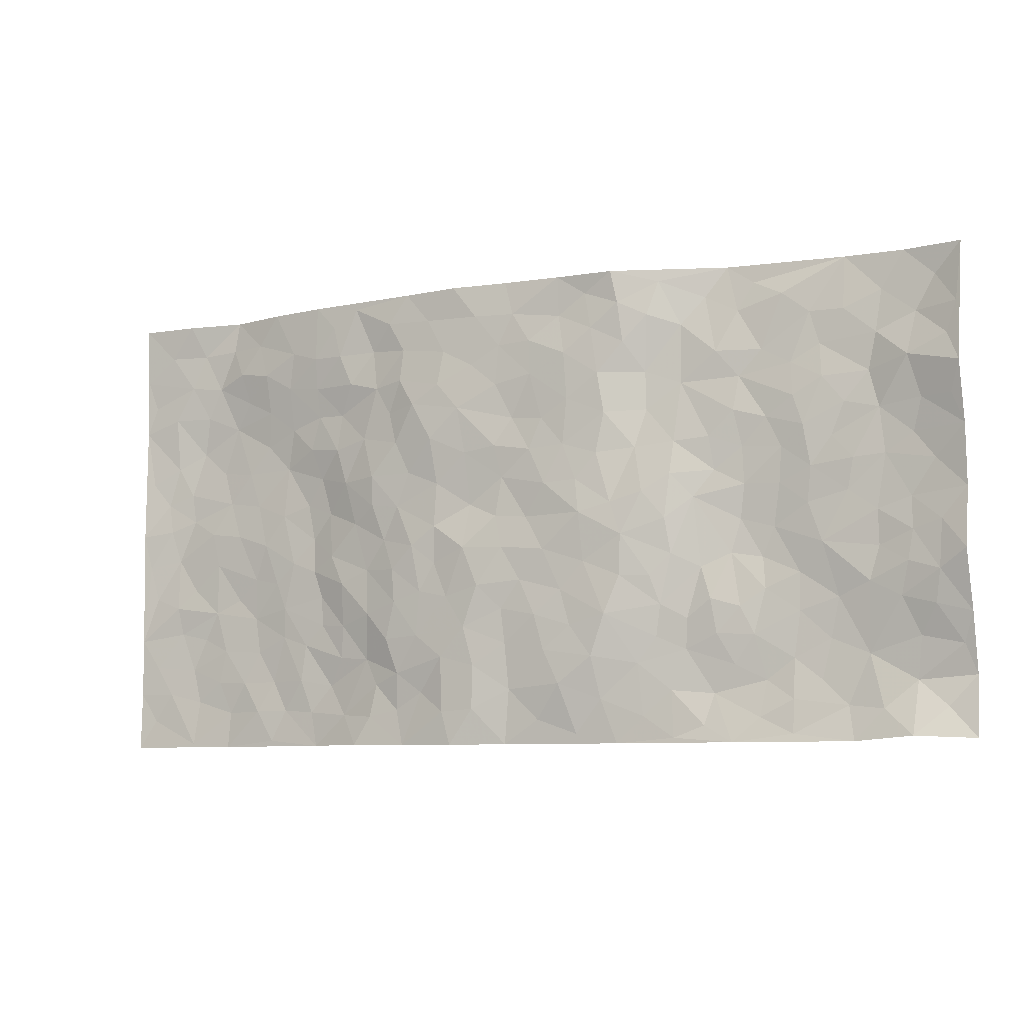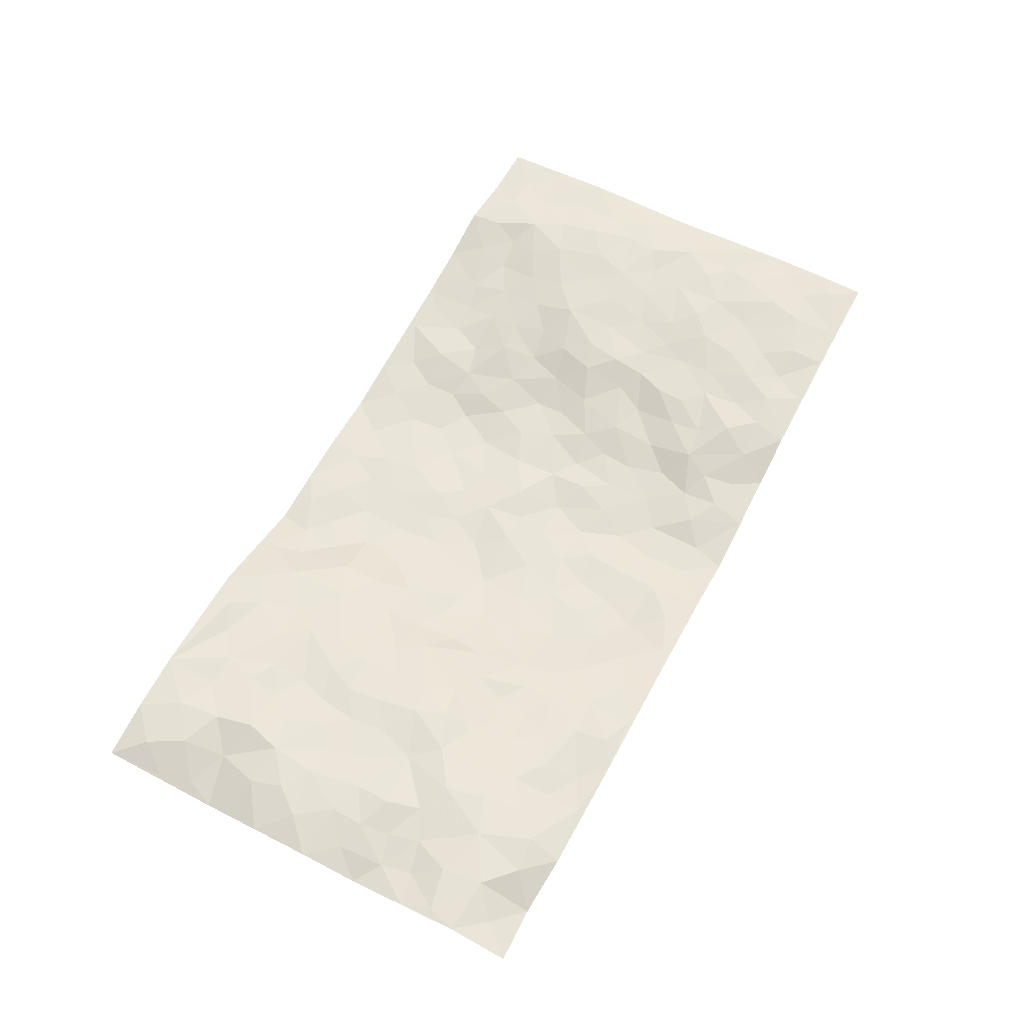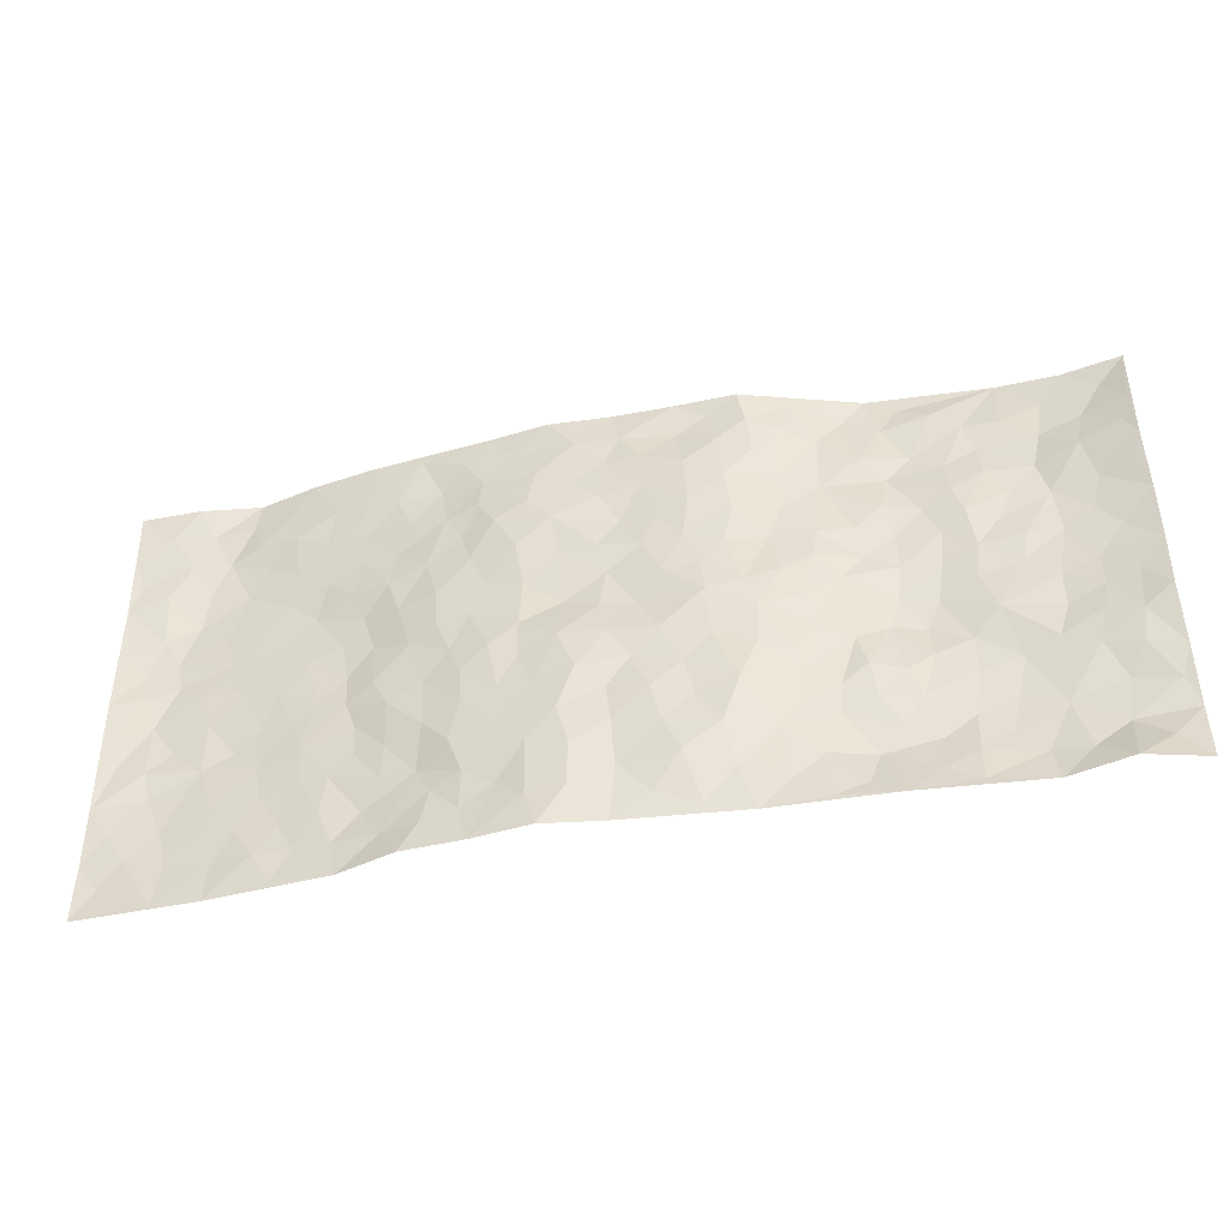
<metadata>
{"format":"obj","ext":"obj","renderer":"f3d","projection":"perspective","resolution":1024,"background":"white","views":[{"elev":-7.9,"azim":-154.9,"up":"+Y"},{"elev":60.0,"azim":-62.3,"up":"+Z"},{"elev":-43.9,"azim":-167.2,"up":"+Y"}]}
</metadata>
<code>
v -0.9809 0.006727 0.02551
v -0.9767 0.9947 0.0214
v 0.9772 0.003448 0.02927
v 0.9792 0.9964 0.02173
v -0.7939 0.3921 0.03278
v -0.9775 0.4989 0.01227
v -0.8544 0.3578 0.0188
v 0.001103 0.002341 -0.03621
v -0.9783 0.2532 0.02281
v -0.9191 0.338 0.00959
v -0.7365 0.002779 0.01952
v -0.9803 0.1304 0.04356
v -0.7076 0.2929 0.03763
v -0.8595 0.01198 -0.001472
v -0.8384 0.2887 0.02465
v -0.4893 0.002494 -0.002944
v -0.9582 0.1917 0.03456
v -0.2923 0.1669 -0.01578
v -0.7738 0.3217 0.02879
v -0.8628 0.1224 0.04384
v -0.9251 0.06891 0.02988
v -0.7967 0.06654 0.02781
v -0.6711 0.1264 0.03426
v -0.7239 0.07451 0.034
v -0.8731 0.2094 0.03701
v -0.9082 0.2708 0.01958
v -0.7679 0.1775 0.0408
v -0.6898 0.2096 0.03951
v -0.8624 0.4875 0.02897
v -0.9748 0.3754 -0.003105
v -0.7318 0.9953 0.04807
v -0.5342 0.2218 0.01783
v 0.2599 0.1578 -0.0386
v -0.9724 0.7473 -0.01015
v -0.3664 0.3924 -0.01275
v -0.7801 0.7508 0.03633
v -0.797 0.8289 0.03467
v -0.5764 0.4417 0.03253
v -0.5969 0.6048 0.02332
v -0.4844 0.9962 0.03256
v -0.9524 0.6855 0.004622
v -0.6582 0.5612 0.02277
v -0.3875 0.7524 0.003971
v -0.507 0.2794 0.01153
v -0.4579 0.2244 0.00556
v -0.4928 0.1613 0.01695
v -0.4455 0.6353 0.006743
v -0.3667 0.5591 -0.01624
v 0.1657 0.474 -0.05034
v -0.3324 0.2207 -0.01054
v -0.2119 0.6105 -0.04145
v -0.3733 0.6281 -0.006675
v -0.3004 0.05802 -0.008414
v -0.6246 0.7094 0.01744
v -0.3928 0.1938 0.002794
v -0.8703 0.6167 0.03032
v -0.03873 0.3482 -0.05086
v 0.05697 0.3397 -0.06211
v 0.2974 0.4514 -0.03335
v -0.09645 0.5514 -0.05247
v -0.1669 0.5559 -0.04833
v 0.0918 0.6301 -0.05077
v -0.6288 0.3459 0.03275
v -0.7461 0.5726 0.02506
v -0.9467 0.8071 0.005973
v -0.5573 0.1282 0.0269
v -0.3661 0.01268 -0.006324
v -0.7927 0.4654 0.03031
v -0.6147 0.1717 0.03112
v -0.6141 0.01867 0.01223
v -0.2431 0.002294 -0.01188
v -0.6144 0.08827 0.02058
v -0.5453 0.05297 0.01283
v -0.4298 0.03738 0.001701
v -0.4482 0.1029 0.01708
v -0.8889 0.6847 0.02206
v -0.9668 0.8709 0.008033
v -0.7336 0.508 0.02817
v -0.0004805 0.999 -0.03857
v -0.8006 0.6735 0.03269
v -0.5582 0.3147 0.02309
v -0.5072 0.4604 0.02557
v 0.005444 0.5713 -0.04451
v -0.05086 0.4826 -0.04445
v 0.002387 0.4199 -0.05479
v -0.1244 0.1274 -0.04513
v -0.5662 0.669 0.02087
v -0.9139 0.5612 0.02545
v -0.7297 0.6896 0.02741
v -0.4472 0.2965 -0.0008703
v -0.6278 0.2671 0.0315
v -0.4986 0.6874 0.01124
v -0.1753 0.4849 -0.05345
v -0.2647 0.4354 -0.04066
v -0.6445 0.6478 0.01689
v -0.01006 0.1172 -0.04163
v -0.4126 0.5094 -4.713e-05
v -0.3425 0.2875 -0.01377
v -0.2426 0.5033 -0.04207
v -0.1822 0.3816 -0.04452
v -0.9767 0.6236 0.007826
v -0.7022 0.6214 0.02662
v -0.811 0.5783 0.0322
v -0.3605 0.1101 -0.0006312
v -0.5171 0.5323 0.02092
v -0.6788 0.4054 0.02364
v -0.1312 0.3238 -0.04681
v -0.1502 0.249 -0.04408
v -0.514 0.6108 0.02029
v 0.1084 0.7293 -0.05528
v -0.003347 0.2149 -0.04871
v -0.0735 0.273 -0.05356
v 0.004756 0.2885 -0.05086
v -0.4264 0.363 0.004713
v -0.1975 0.1831 -0.04193
v -0.65 0.4869 0.02578
v -0.5512 0.3802 0.03238
v -0.4872 0.3906 0.0212
v -0.3092 0.5237 -0.03135
v -0.2606 0.3494 -0.03755
v -0.3561 0.4662 -0.02102
v -0.2283 0.27 -0.04398
v -0.09227 0.4112 -0.05151
v -0.5905 0.5306 0.0274
v -0.09239 0.1979 -0.04839
v -0.2125 0.09381 -0.02417
v -0.3972 0.2575 -0.001774
v -0.9246 0.4372 0.01411
v -0.8645 0.4203 0.02346
v 0.09209 0.4233 -0.06003
v 0.2091 0.238 -0.04838
v 0.08204 0.5164 -0.04148
v 0.01861 0.4879 -0.04806
v 0.1661 0.3932 -0.0481
v 0.7897 0.4976 0.03546
v 0.2207 0.4341 -0.04991
v 0.2673 0.3137 -0.04253
v 0.1603 0.5671 -0.04781
v 0.1228 0.9991 -0.04634
v -0.2924 0.6186 -0.02285
v 0.4242 0.8803 -0.01724
v 0.49 0.9986 -0.007607
v -0.2162 0.7807 -0.04346
v -0.05918 0.8648 -0.04666
v -0.3225 0.3477 -0.0237
v -0.4549 0.5649 0.0138
v -0.0732 0.05318 -0.03401
v -0.1566 0.02265 -0.0225
v 0.1229 0.001594 -0.05633
v 0.01303 0.8606 -0.04505
v -0.01714 0.6997 -0.0409
v 0.4187 0.1975 -0.002597
v 0.3413 0.2902 -0.02677
v 0.588 0.5275 0.02135
v 0.5206 0.5479 0.01827
v 0.4513 0.1362 0.009923
v 0.5195 0.2288 0.01071
v 0.414 0.3623 -0.01545
v 0.02187 0.6406 -0.0509
v -0.06034 0.6276 -0.04851
v -0.1479 0.73 -0.04751
v -0.08749 0.6934 -0.04472
v -0.06083 0.7917 -0.04605
v -0.1377 0.6331 -0.0464
v 0.02056 0.775 -0.04587
v 0.2448 0.9988 -0.03152
v -0.01945 0.9273 -0.04297
v -0.2718 0.8449 -0.03526
v -0.2016 0.8797 -0.04194
v -0.3135 0.7799 -0.01038
v -0.2481 0.9972 -0.04333
v -0.2296 0.6958 -0.03954
v -0.3153 0.6989 -0.01011
v -0.1414 0.83 -0.04829
v -0.1244 0.998 -0.03927
v 0.2191 0.7465 -0.05465
v 0.1741 0.6671 -0.05665
v 0.3281 0.5954 -0.03731
v 0.2615 0.5232 -0.04044
v 0.2662 0.6662 -0.04158
v 0.4222 0.7448 -0.006038
v 0.355 0.6835 -0.02479
v 0.2851 0.7336 -0.03506
v 0.06814 0.9297 -0.04772
v 0.07873 0.8234 -0.0466
v 0.1454 0.8585 -0.04852
v 0.2503 0.8736 -0.03714
v 0.3211 0.7937 -0.02988
v 0.2323 0.5957 -0.04243
v -0.8803 0.863 0.0332
v -0.6795 0.8148 0.0324
v -0.8643 0.7727 0.01401
v -0.8561 0.9941 0.04298
v -0.9211 0.9351 0.03384
v -0.8088 0.9177 0.04227
v -0.7311 0.8834 0.03267
v -0.6024 0.9279 0.02853
v -0.6595 0.8841 0.03145
v -0.6853 0.7446 0.02343
v -0.5574 0.8128 0.02597
v -0.6193 0.7796 0.025
v -0.5075 0.8991 0.02501
v -0.3891 0.8766 0.002369
v -0.5412 0.9579 0.03393
v -0.4629 0.8145 0.008032
v -0.4384 0.9342 0.01997
v -0.3455 0.9712 -0.01289
v -0.5086 0.7593 0.02132
v -0.3225 0.8998 -0.02415
v -0.2619 0.9292 -0.03907
v 0.1565 0.7855 -0.05526
v 0.2552 0.8049 -0.04459
v 0.1881 0.9337 -0.03953
v 0.3927 0.8123 -0.02092
v 0.3359 0.8808 -0.01776
v 0.3815 0.9827 -0.01871
v 0.289 0.9379 -0.03226
v 0.4418 0.9482 -0.01429
v 0.3794 0.4939 -0.01729
v 0.3266 0.529 -0.0346
v 0.4802 0.6052 0.008449
v 0.4313 0.6652 -0.01137
v 0.4056 0.5885 -0.01667
v 0.3497 0.1915 -0.01175
v 0.4778 0.3358 0.008475
v 0.4555 0.5234 0.006311
v 0.3462 0.3883 -0.02279
v -0.1257 0.9142 -0.03545
v -0.1862 0.9573 -0.03483
v 0.3187 0.1342 -0.02274
v 0.6088 0.01635 0.01434
v 0.2015 0.3336 -0.0483
v 0.2722 0.3851 -0.04226
v 0.5806 0.2491 0.01769
v 0.7323 0.9976 0.0411
v 0.978 0.252 0.03294
v 0.4912 0.8124 -0.00239
v 0.7155 0.4883 0.0325
v 0.4863 0.7474 0.003909
v 0.9772 0.5005 0.0261
v 0.6656 0.2956 0.03187
v 0.5048 0.4688 0.01753
v 0.7752 0.3124 0.03743
v 0.5579 0.4169 0.0161
v 0.4864 0.003364 0.004179
v 0.08984 0.2519 -0.06023
v 0.5016 0.07845 0.009243
v 0.1343 0.3191 -0.05352
v 0.4142 0.2677 -0.006282
v 0.8722 0.2666 0.04155
v 0.6384 0.463 0.02428
v 0.5745 0.08381 0.01727
v 0.4475 0.4269 -0.004281
v 0.6041 0.373 0.02129
v 0.2877 0.2328 -0.03929
v 0.4748 0.2727 0.007368
v 0.2635 0.07913 -0.03228
v 0.3687 0.00477 -0.03115
v 0.2453 0.002476 -0.04007
v 0.2001 0.1149 -0.04029
v 0.06767 0.1692 -0.05818
v 0.1453 0.1896 -0.05636
v 0.6091 0.1492 0.02224
v 0.7744 0.4239 0.03708
v 0.7457 0.2229 0.03149
v 0.648 0.08284 0.01635
v 0.6658 0.386 0.03079
v 0.7146 0.3407 0.03861
v 0.8843 0.3273 0.03583
v 0.743 0.5681 0.03987
v 0.6892 0.1475 0.02431
v 0.7609 0.1517 0.03086
v 0.8384 0.3684 0.04235
v 0.9415 0.3507 0.03625
v 0.885 0.4392 0.04226
v 0.5792 0.3142 0.01557
v 0.818 0.1075 0.03629
v 0.332 0.06504 -0.02832
v 0.4083 0.0702 -0.006394
v 0.07075 0.07716 -0.05606
v 0.1429 0.07195 -0.05429
v 0.9787 0.7477 0.03188
v 0.7286 0.08107 0.0298
v 0.6521 0.2174 0.02783
v 0.9597 0.4255 0.03094
v 0.9056 0.5093 0.03584
v 0.8061 0.252 0.04046
v 0.5297 0.1498 0.009233
v 0.7312 0.003651 0.02383
v 0.4995 0.3951 0.01001
v 0.9381 0.06547 0.03447
v 0.9773 0.1276 0.0334
v 0.8378 0.182 0.03981
v 0.8966 0.1263 0.03414
v 0.827 0.01115 0.02665
v 0.9361 0.19 0.03478
v 0.6631 0.5565 0.03216
v 0.6896 0.6334 0.03645
v 0.5817 0.637 0.02896
v 0.8257 0.6911 0.05165
v 0.6307 0.7717 0.02386
v 0.9566 0.6242 0.03288
v 0.7659 0.6419 0.04627
v 0.8545 0.5951 0.04301
v 0.7321 0.7438 0.0448
v 0.845 0.5308 0.0424
v 0.9158 0.5738 0.03894
v 0.8918 0.6589 0.04134
v 0.6376 0.6932 0.03356
v 0.5637 0.7247 0.01829
v 0.5082 0.6753 0.006382
v 0.8535 0.851 0.03414
v 0.7132 0.8705 0.02547
v 0.8118 0.776 0.04382
v 0.8974 0.7763 0.03374
v 0.7804 0.8436 0.04157
v 0.9761 0.8721 0.02703
v 0.6935 0.8025 0.03312
v 0.9546 0.8095 0.0322
v 0.741 0.9307 0.03747
v 0.8553 0.9965 0.02217
v 0.6121 0.9981 0.01174
v 0.821 0.925 0.0372
v 0.9076 0.9262 0.02757
v 0.6616 0.9338 0.02192
v 0.5576 0.9014 0.001868
v 0.4926 0.8815 -0.008977
v 0.551 0.9697 0.001773
v 0.57 0.822 0.008168
v 0.6374 0.8602 0.01282
f 29 6 128
f 12 21 20
f 26 10 9
f 55 45 46
f 27 19 15
f 26 9 17
f 101 6 88
f 12 1 21
f 7 15 19
f 125 86 96
f 84 123 85
f 129 29 128
f 25 27 15
f 12 20 17
f 73 75 66
f 22 14 11
f 26 17 25
f 9 12 17
f 25 15 26
f 5 129 7
f 52 146 48
f 55 18 50
f 7 19 5
f 20 27 25
f 124 82 105
f 41 76 34
f 20 14 22
f 14 20 21
f 14 21 1
f 24 22 11
f 24 27 22
f 72 66 69
f 69 32 91
f 70 24 11
f 24 23 27
f 17 20 25
f 27 20 22
f 10 15 7
f 10 26 15
f 23 28 27
f 27 13 19
f 28 23 69
f 13 27 28
f 119 121 94
f 10 7 129
f 6 30 128
f 9 10 30
f 36 192 80
f 80 102 89
f 118 81 44
f 64 103 78
f 115 126 86
f 45 32 46
f 91 63 13
f 129 68 29
f 95 87 54
f 95 54 199
f 202 40 204
f 82 97 105
f 29 88 6
f 18 55 104
f 148 126 71
f 38 82 124
f 50 18 122
f 117 82 38
f 5 19 106
f 82 117 118
f 80 64 102
f 127 45 55
f 194 77 190
f 98 35 114
f 39 124 105
f 127 50 98
f 106 19 13
f 66 75 46
f 39 95 42
f 63 117 38
f 95 89 102
f 101 56 76
f 51 140 99
f 18 53 126
f 62 83 132
f 45 127 90
f 112 113 57
f 103 29 68
f 130 85 58
f 109 39 105
f 35 94 121
f 113 246 58
f 151 165 163
f 120 100 94
f 114 127 98
f 192 190 65
f 95 39 87
f 36 191 37
f 67 104 74
f 56 101 88
f 13 63 106
f 192 34 76
f 268 241 243
f 108 115 125
f 93 84 60
f 133 84 85
f 156 288 157
f 101 76 41
f 80 103 64
f 105 97 146
f 99 61 51
f 92 109 47
f 125 96 111
f 158 227 153
f 75 104 55
f 69 66 32
f 81 91 32
f 106 78 68
f 42 64 78
f 77 34 65
f 24 70 72
f 75 73 16
f 16 71 67
f 2 34 77
f 13 28 91
f 103 56 88
f 56 80 76
f 72 69 23
f 11 16 70
f 16 73 70
f 16 67 74
f 115 18 126
f 24 72 23
f 73 72 70
f 16 74 75
f 72 73 66
f 32 45 44
f 84 83 60
f 66 46 32
f 78 106 116
f 117 63 81
f 67 53 104
f 103 68 78
f 69 91 28
f 36 80 89
f 106 38 116
f 106 68 5
f 81 118 117
f 62 132 138
f 32 44 81
f 53 67 71
f 57 58 85
f 123 100 107
f 93 60 61
f 33 230 224
f 8 96 147
f 132 133 130
f 140 48 119
f 93 100 123
f 122 98 50
f 164 60 160
f 53 71 126
f 125 112 108
f 193 194 195
f 75 55 46
f 63 91 81
f 56 103 80
f 196 198 31
f 18 104 53
f 121 48 97
f 38 106 63
f 118 97 82
f 97 35 121
f 51 172 140
f 130 134 49
f 87 39 109
f 288 252 263
f 97 114 35
f 47 43 92
f 57 113 58
f 248 130 58
f 34 101 41
f 114 90 127
f 116 124 42
f 145 94 35
f 118 114 97
f 167 79 175
f 98 145 35
f 85 123 57
f 43 47 52
f 199 36 89
f 42 78 116
f 159 83 62
f 88 29 103
f 74 104 75
f 118 44 90
f 173 140 172
f 42 95 102
f 190 192 37
f 65 190 77
f 89 95 199
f 125 111 112
f 92 87 109
f 18 115 122
f 177 180 176
f 112 57 107
f 109 105 146
f 93 94 100
f 285 286 275
f 96 86 147
f 137 232 131
f 57 123 107
f 87 92 208
f 49 134 136
f 132 130 49
f 161 164 162
f 50 127 55
f 122 108 107
f 122 107 100
f 48 140 52
f 118 90 114
f 99 119 94
f 123 84 93
f 36 37 192
f 48 121 119
f 120 122 100
f 39 42 124
f 38 124 116
f 248 58 246
f 44 45 90
f 98 122 120
f 146 52 47
f 94 93 99
f 168 209 170
f 212 183 188
f 202 197 200
f 42 102 64
f 107 108 112
f 99 93 61
f 8 280 96
f 112 111 113
f 125 115 86
f 115 108 122
f 128 30 10
f 5 68 129
f 10 129 128
f 132 49 138
f 83 84 133
f 130 133 85
f 83 133 132
f 248 134 130
f 156 152 224
f 151 110 165
f 212 186 211
f 153 224 249
f 254 251 244
f 246 261 262
f 225 158 249
f 49 136 179
f 185 184 150
f 214 188 181
f 181 188 182
f 161 163 174
f 143 170 172
f 110 211 185
f 184 79 167
f 174 228 169
f 62 110 159
f 163 150 144
f 210 169 229
f 170 143 168
f 176 211 110
f 98 120 145
f 94 145 120
f 48 146 97
f 109 146 47
f 148 86 126
f 147 86 148
f 71 8 148
f 8 147 148
f 244 276 254
f 232 136 134
f 174 143 161
f 60 83 160
f 163 162 151
f 159 160 83
f 261 281 262
f 259 281 149
f 219 220 59
f 246 113 111
f 33 255 131
f 157 256 152
f 137 255 153
f 230 278 279
f 262 260 33
f 154 155 242
f 131 255 137
f 248 131 232
f 281 280 149
f 259 258 278
f 220 179 59
f 159 151 160
f 162 160 151
f 164 61 60
f 228 174 144
f 144 174 163
f 159 110 151
f 161 172 164
f 186 184 185
f 161 162 163
f 61 164 51
f 160 162 164
f 187 217 213
f 150 163 165
f 205 202 200
f 79 184 139
f 170 43 173
f 174 169 143
f 161 143 172
f 167 144 150
f 176 180 183
f 172 170 173
f 223 226 221
f 185 150 165
f 99 140 119
f 207 206 203
f 172 51 164
f 43 52 173
f 173 52 140
f 167 175 228
f 228 229 169
f 210 168 169
f 177 110 62
f 189 138 179
f 62 138 177
f 136 232 233
f 181 182 222
f 150 184 167
f 178 180 189
f 49 179 138
f 177 138 189
f 180 178 182
f 178 179 220
f 307 308 304
f 222 223 221
f 215 187 188
f 176 183 212
f 187 213 186
f 214 215 188
f 185 211 186
f 237 181 239
f 182 188 183
f 110 185 165
f 216 215 141
f 211 176 212
f 182 183 180
f 176 110 177
f 213 184 186
f 178 189 179
f 177 189 180
f 195 190 37
f 197 198 200
f 195 194 190
f 34 192 65
f 80 192 76
f 37 196 195
f 194 2 77
f 193 2 194
f 196 37 191
f 31 193 195
f 198 196 191
f 31 195 196
f 199 201 191
f 197 204 31
f 198 191 201
f 31 198 197
f 201 199 54
f 36 199 191
f 54 208 201
f 208 43 205
f 208 54 87
f 198 201 200
f 206 205 203
f 43 170 203
f 210 207 209
f 40 202 206
f 31 204 40
f 197 202 204
f 208 205 200
f 43 203 205
f 205 206 202
f 203 209 207
f 171 40 207
f 40 206 207
f 208 200 201
f 43 208 92
f 170 209 203
f 168 143 169
f 207 210 171
f 168 210 209
f 188 187 212
f 212 187 186
f 166 139 213
f 184 213 139
f 237 214 181
f 215 214 141
f 216 141 218
f 213 217 166
f 142 166 216
f 217 216 166
f 187 215 217
f 216 217 215
f 237 141 214
f 142 216 218
f 223 222 182
f 179 136 59
f 223 220 219
f 267 238 251
f 237 327 141
f 223 182 178
f 158 290 253
f 220 223 178
f 59 233 227
f 233 59 136
f 248 246 131
f 153 249 158
f 251 254 267
f 223 219 226
f 111 261 246
f 297 251 238
f 276 256 157
f 167 228 144
f 229 228 175
f 175 171 229
f 229 171 210
f 260 257 33
f 265 271 272
f 266 289 283
f 269 243 250
f 249 224 152
f 266 283 271
f 227 233 137
f 253 227 158
f 325 313 320
f 135 264 275
f 310 329 239
f 270 298 297
f 249 256 225
f 275 273 269
f 311 222 221
f 155 154 299
f 234 276 157
f 310 311 299
f 222 239 181
f 221 226 155
f 266 263 252
f 242 290 244
f 264 273 275
f 273 264 243
f 242 244 154
f 276 290 225
f 288 234 157
f 240 282 302
f 275 286 306
f 225 290 158
f 234 263 284
f 241 254 276
f 233 232 137
f 137 153 227
f 264 135 238
f 244 251 154
f 260 259 257
f 227 253 219
f 33 224 255
f 154 297 299
f 240 302 307
f 297 154 251
f 264 268 243
f 253 226 219
f 271 284 263
f 277 294 293
f 290 242 253
f 241 234 284
f 59 227 219
f 242 155 226
f 252 245 231
f 157 152 156
f 257 230 33
f 152 256 249
f 278 230 257
f 262 33 131
f 224 153 255
f 259 278 257
f 134 248 232
f 230 279 224
f 96 261 111
f 261 96 280
f 280 281 261
f 246 262 131
f 252 247 245
f 268 267 241
f 283 277 272
f 288 247 252
f 275 274 285
f 295 291 294
f 267 268 264
f 263 234 288
f 309 310 299
f 290 276 244
f 283 272 271
f 267 254 241
f 265 243 241
f 236 240 285
f 297 238 270
f 303 305 298
f 241 276 234
f 221 155 299
f 272 277 293
f 250 243 287
f 286 285 240
f 284 271 265
f 271 263 266
f 295 3 291
f 225 256 276
f 241 284 265
f 289 266 231
f 3 292 291
f 321 235 323
f 293 294 296
f 279 278 258
f 245 279 258
f 279 156 224
f 260 281 259
f 280 8 149
f 262 281 260
f 231 266 252
f 267 264 238
f 306 304 270
f 283 289 295
f 243 269 273
f 236 269 250
f 294 292 296
f 274 236 285
f 269 274 275
f 250 287 293
f 245 289 231
f 236 274 269
f 156 279 247
f 242 226 253
f 247 279 245
f 243 265 287
f 288 156 247
f 265 272 293
f 296 292 236
f 293 287 265
f 295 294 277
f 277 283 295
f 236 250 296
f 289 3 295
f 292 294 291
f 293 296 250
f 300 304 308
f 325 320 235
f 329 330 326
f 270 304 303
f 270 303 298
f 309 305 301
f 135 306 270
f 299 297 298
f 298 309 299
f 238 135 270
f 300 314 305
f 303 300 305
f 304 306 307
f 300 303 304
f 282 319 315
f 322 325 235
f 275 306 135
f 307 306 286
f 240 307 286
f 308 307 302
f 302 282 308
f 308 282 315
f 305 309 298
f 310 309 301
f 310 301 329
f 310 239 311
f 222 311 239
f 299 311 221
f 319 312 315
f 312 323 316
f 301 305 318
f 305 314 316
f 300 308 315
f 316 314 312
f 312 314 315
f 315 314 300
f 323 312 324
f 316 313 318
f 282 4 317
f 330 313 325
f 4 321 324
f 235 320 323
f 282 317 319
f 312 319 317
f 326 325 322
f 316 320 313
f 316 318 305
f 142 218 327
f 327 218 141
f 316 323 320
f 324 312 317
f 4 324 317
f 321 323 324
f 318 313 330
f 328 326 322
f 326 327 329
f 329 327 237
f 326 328 327
f 322 142 328
f 327 328 142
f 329 237 239
f 301 318 330
f 326 330 325
f 330 329 301

</code>
